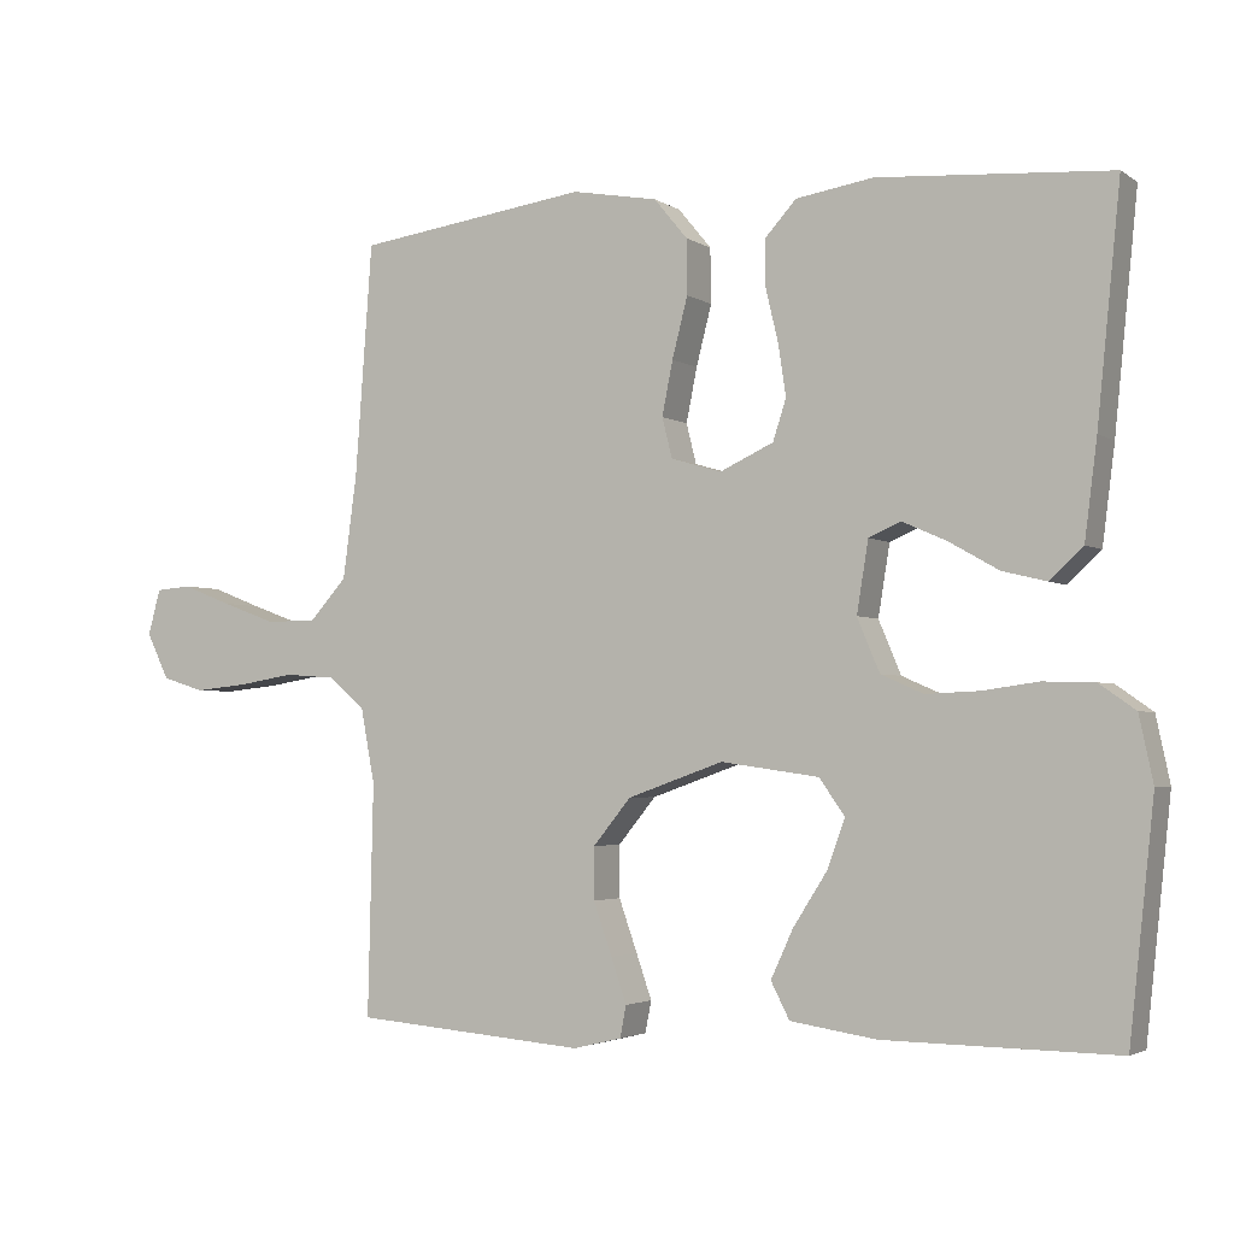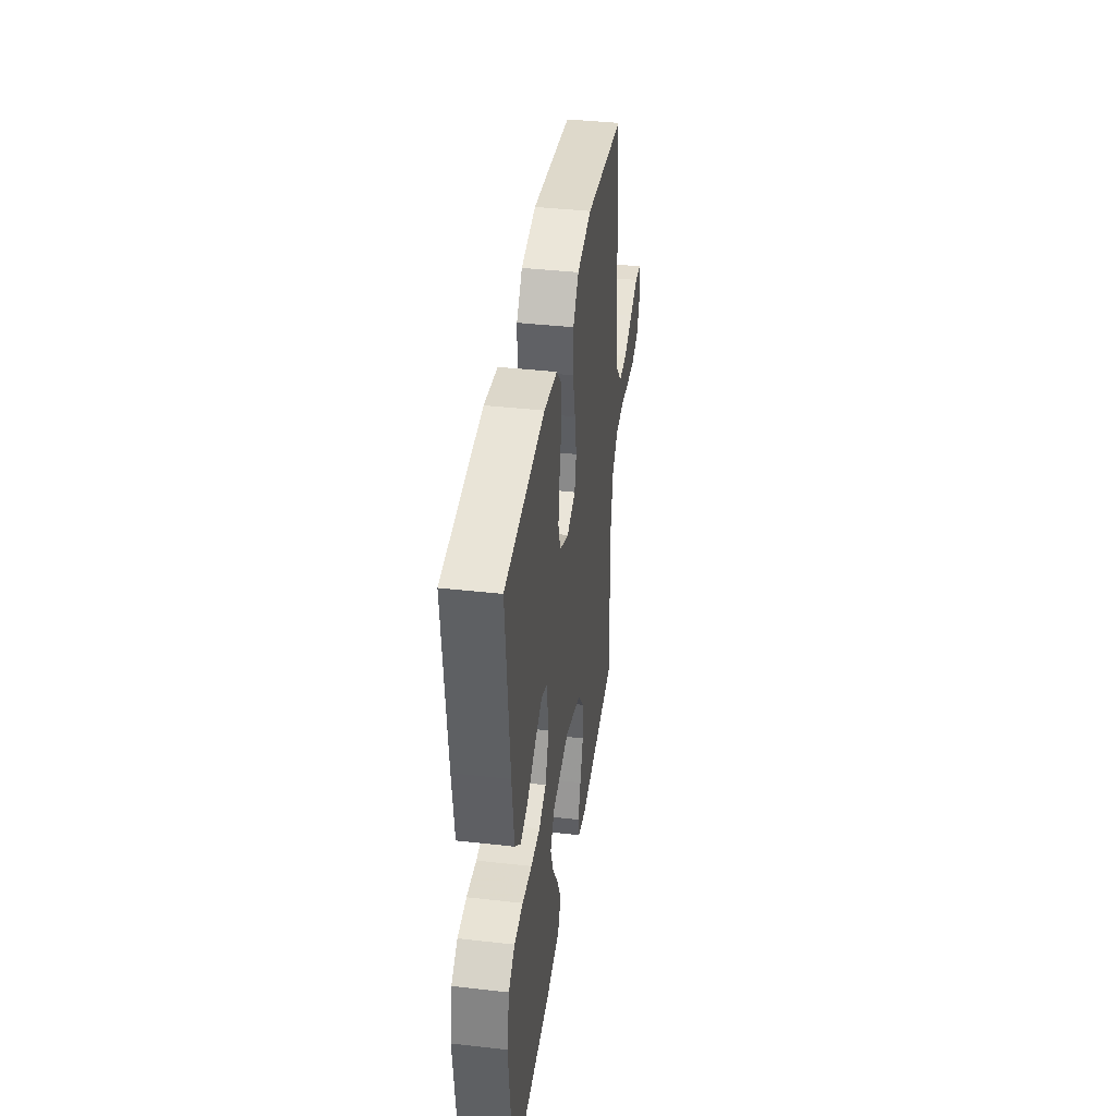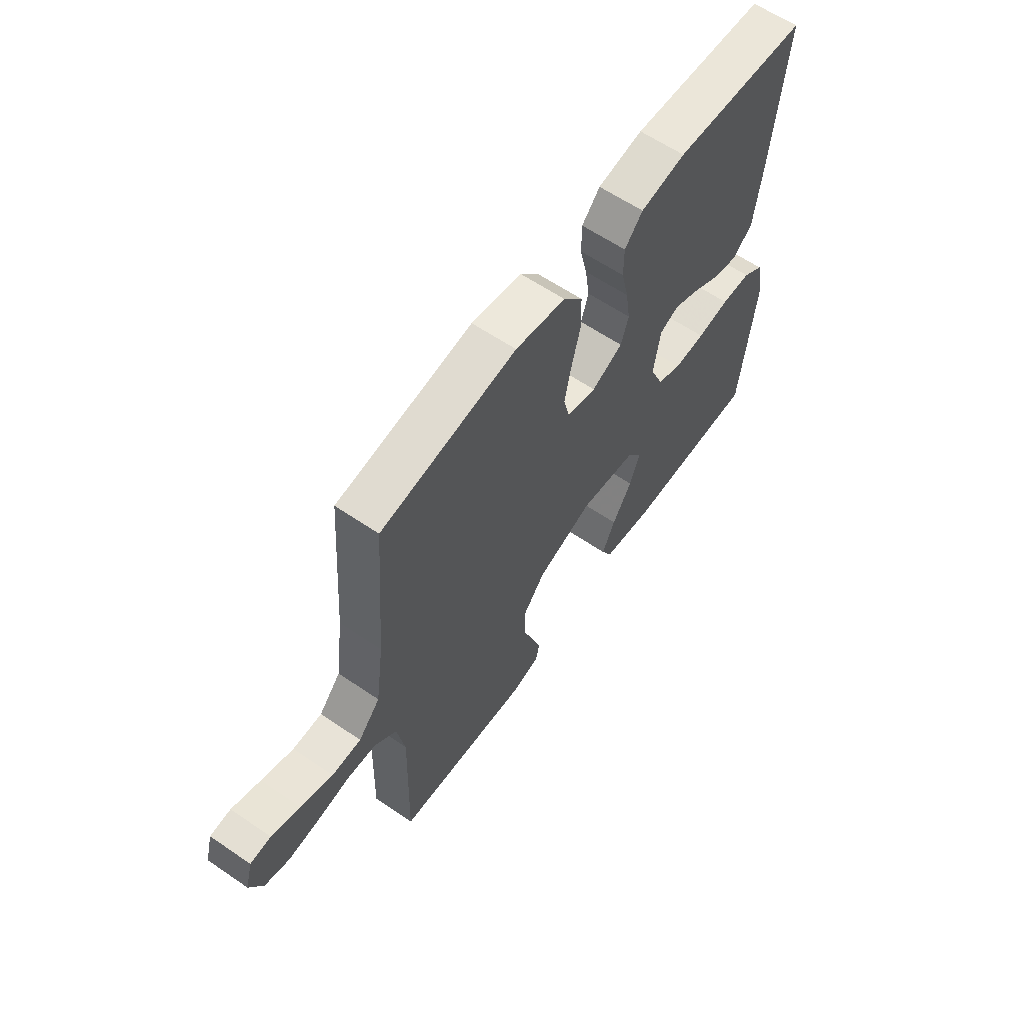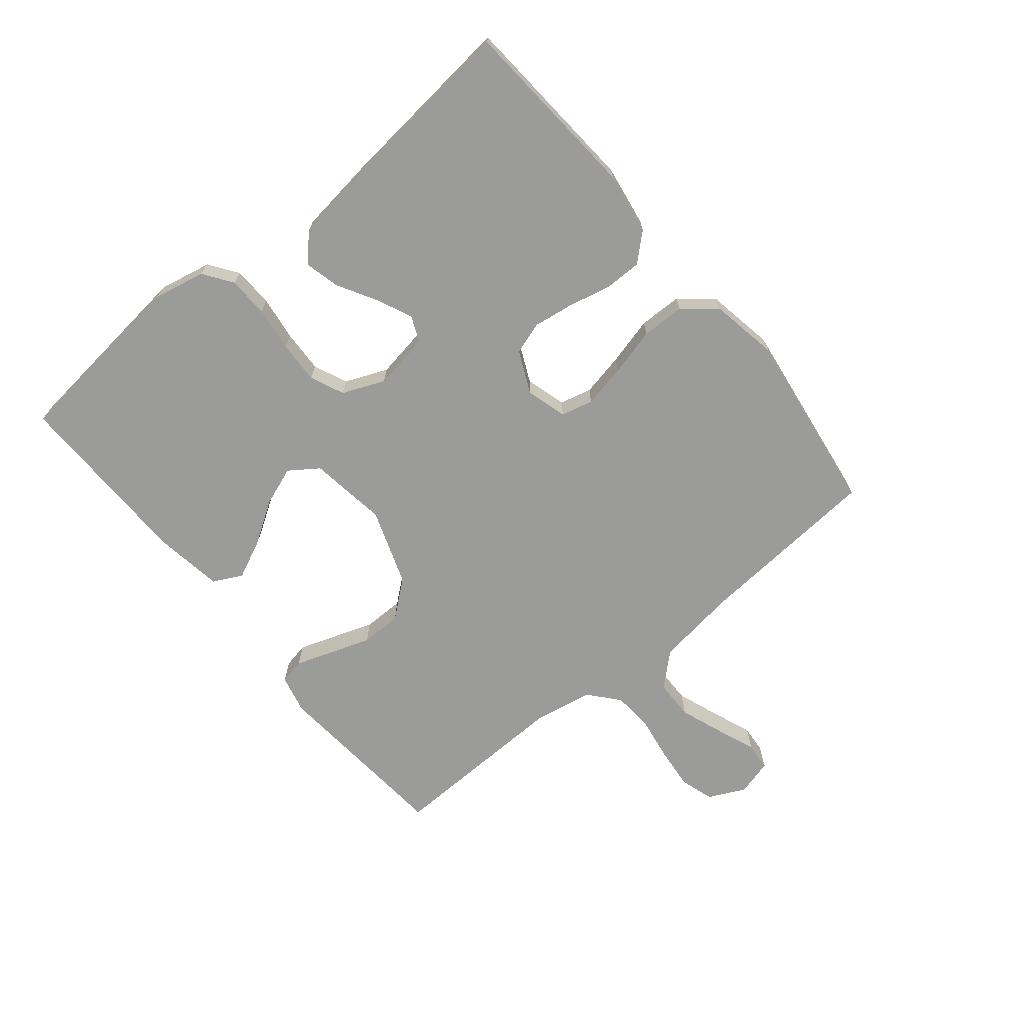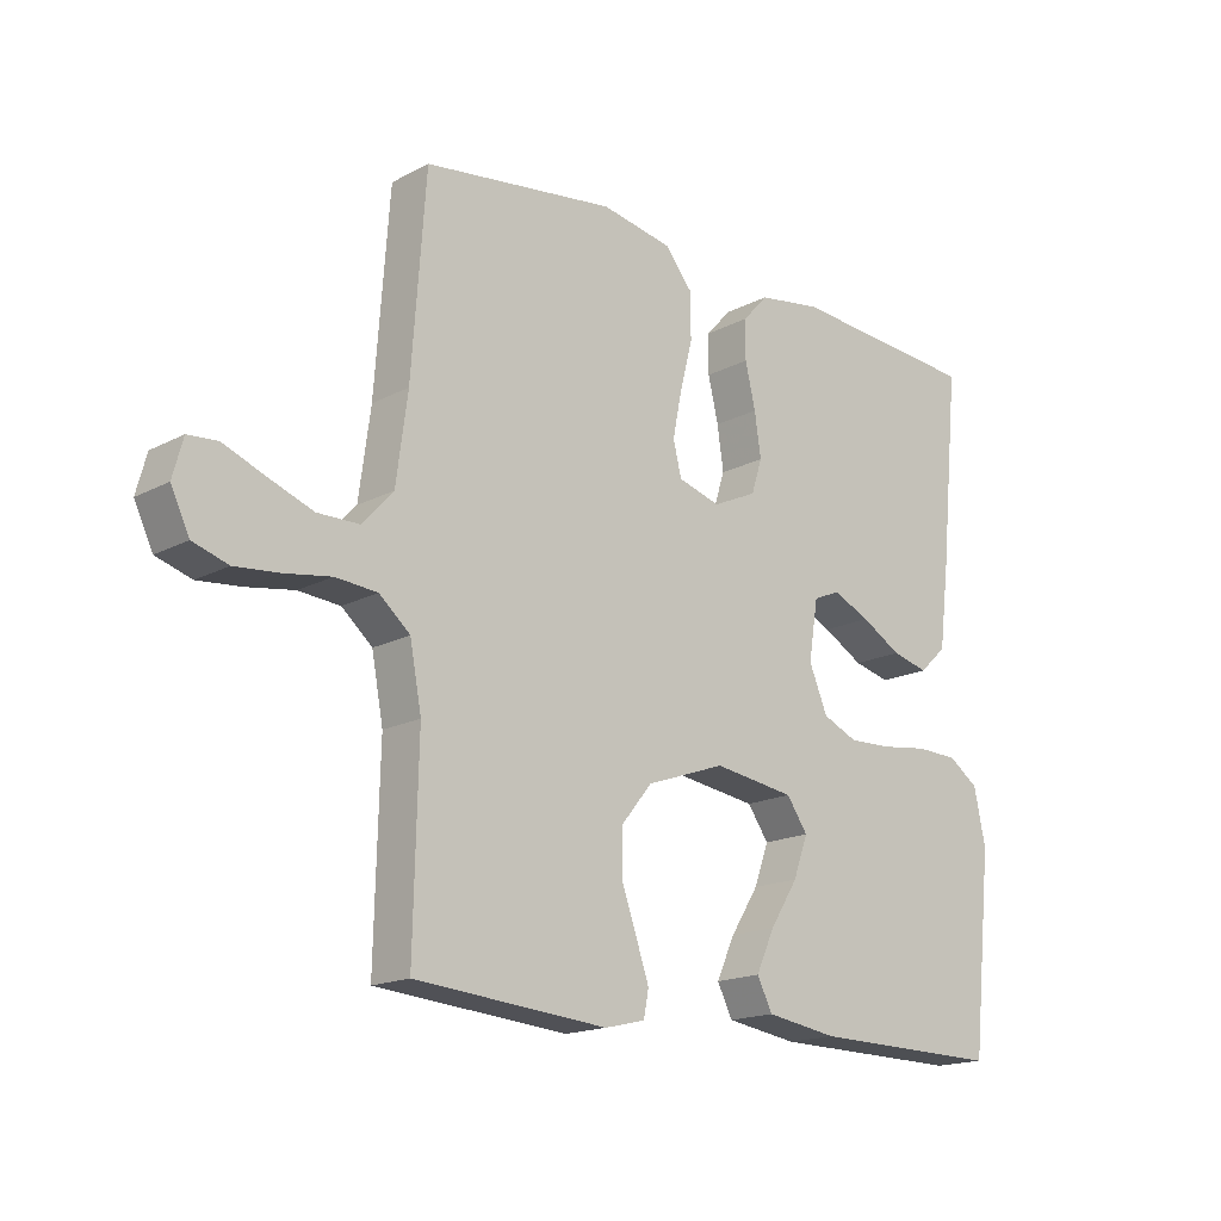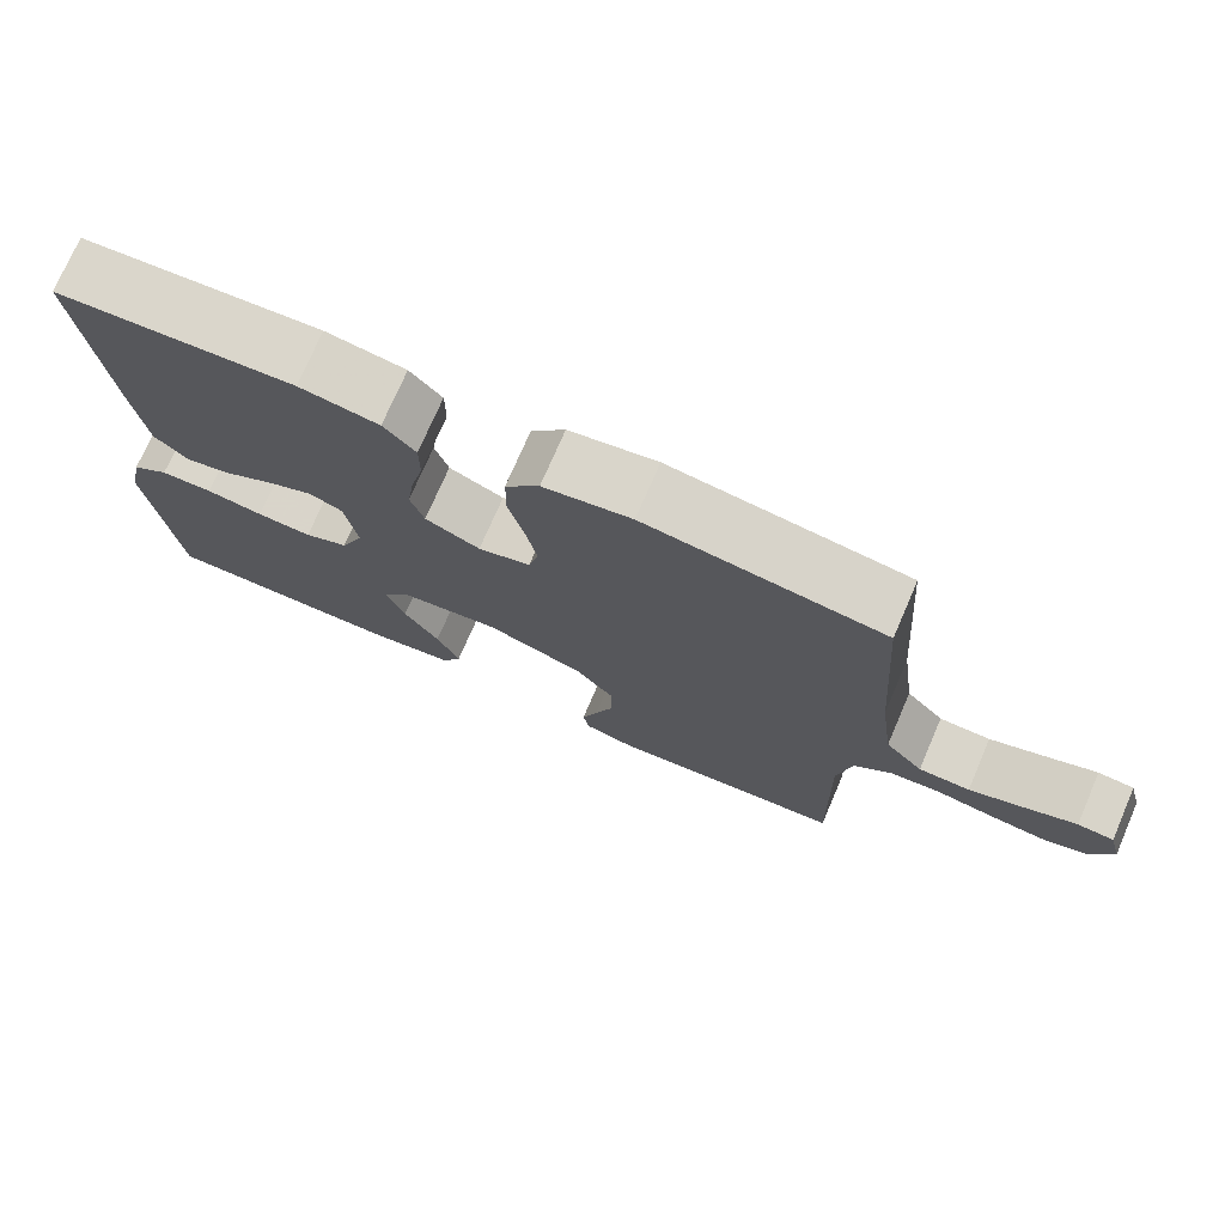
<metadata>
{"format":"obj","ext":"obj","renderer":"f3d","projection":"perspective","resolution":1024,"background":"white","views":[{"elev":-3.0,"azim":-153.2,"up":"+Z"},{"elev":39.4,"azim":-82.0,"up":"+Z"},{"elev":61.3,"azim":124.8,"up":"+Z"},{"elev":-69.6,"azim":-50.5,"up":"+Y"},{"elev":-17.1,"azim":136.4,"up":"+Z"},{"elev":74.2,"azim":23.4,"up":"+Z"}]}
</metadata>
<code>
v 0.5 0.07 0.5
v 0.522 0.07 0.2
v 0.54 0.07 0.066
v 0.588 0.07 0.013
v 0.653 0.07 0.012
v 0.724 0.07 0.038
v 0.788 0.07 0.063
v 0.834 0.07 0.059
v 0.85 0.07 0
v 0.821 0.07 -0.06
v 0.766 0.07 -0.077
v 0.697 0.07 -0.07
v 0.624 0.07 -0.058
v 0.559 0.07 -0.063
v 0.511 0.07 -0.104
v 0.493 0.07 -0.2
v 0.5 0.07 -0.5
v 0.2 0.07 -0.525
v 0.137 0.07 -0.51
v 0.129 0.07 -0.469
v 0.149 0.07 -0.411
v 0.173 0.07 -0.343
v 0.173 0.07 -0.276
v 0.124 0.07 -0.216
v 0 0.07 -0.172
v -0.127 0.07 -0.19
v -0.16 0.07 -0.237
v -0.137 0.07 -0.3
v -0.093 0.07 -0.369
v -0.064 0.07 -0.432
v -0.088 0.07 -0.479
v -0.2 0.07 -0.496
v -0.5 0.07 -0.5
v -0.532 0.07 -0.2
v -0.514 0.07 -0.115
v -0.467 0.07 -0.082
v -0.401 0.07 -0.08
v -0.329 0.07 -0.09
v -0.26 0.07 -0.093
v -0.205 0.07 -0.069
v -0.176 0.07 0
v -0.191 0.07 0.092
v -0.233 0.07 0.11
v -0.291 0.07 0.084
v -0.354 0.07 0.048
v -0.411 0.07 0.034
v -0.454 0.07 0.074
v -0.47 0.07 0.2
v -0.5 0.07 0.5
v -0.2 0.07 0.521
v -0.1 0.07 0.505
v -0.06 0.07 0.461
v -0.06 0.07 0.4
v -0.076 0.07 0.332
v -0.086 0.07 0.265
v -0.069 0.07 0.212
v 0 0.07 0.18
v 0.066 0.07 0.199
v 0.079 0.07 0.251
v 0.065 0.07 0.321
v 0.045 0.07 0.399
v 0.046 0.07 0.47
v 0.089 0.07 0.522
v 0.2 0.07 0.542
v 0.5 0 0.5
v 0.522 0 0.2
v 0.54 0 0.066
v 0.588 0 0.013
v 0.653 0 0.012
v 0.724 0 0.038
v 0.788 0 0.063
v 0.834 0 0.059
v 0.85 0 0
v 0.821 0 -0.06
v 0.766 0 -0.077
v 0.697 0 -0.07
v 0.624 0 -0.058
v 0.559 0 -0.063
v 0.511 0 -0.104
v 0.493 0 -0.2
v 0.5 0 -0.5
v 0.2 0 -0.525
v 0.137 0 -0.51
v 0.129 0 -0.469
v 0.149 0 -0.411
v 0.173 0 -0.343
v 0.173 0 -0.276
v 0.124 0 -0.216
v 0 0 -0.172
v -0.127 0 -0.19
v -0.16 0 -0.237
v -0.137 0 -0.3
v -0.093 0 -0.369
v -0.064 0 -0.432
v -0.088 0 -0.479
v -0.2 0 -0.496
v -0.5 0 -0.5
v -0.532 0 -0.2
v -0.514 0 -0.115
v -0.467 0 -0.082
v -0.401 0 -0.08
v -0.329 0 -0.09
v -0.26 0 -0.093
v -0.205 0 -0.069
v -0.176 0 0
v -0.191 0 0.092
v -0.233 0 0.11
v -0.291 0 0.084
v -0.354 0 0.048
v -0.411 0 0.034
v -0.454 0 0.074
v -0.47 0 0.2
v -0.5 0 0.5
v -0.2 0 0.521
v -0.1 0 0.505
v -0.06 0 0.461
v -0.06 0 0.4
v -0.076 0 0.332
v -0.086 0 0.265
v -0.069 0 0.212
v 0 0 0.18
v 0.066 0 0.199
v 0.079 0 0.251
v 0.065 0 0.321
v 0.045 0 0.399
v 0.046 0 0.47
v 0.089 0 0.522
v 0.2 0 0.542
f 63 64 1 2
f 60 61 62 63
f 59 60 63 2
f 58 59 2 3
f 57 58 3 4
f 51 52 53 54
f 51 54 55
f 50 51 55
f 49 50 55 56
f 47 48 49 56
f 44 45 46 47
f 43 44 47 56
f 35 36 37 38
f 35 38 39
f 34 35 39
f 33 34 39
f 32 33 39 40
f 28 29 30 31
f 27 28 31 32
f 19 20 21 22
f 17 18 19 22
f 16 17 22 23
f 15 16 23 24
f 10 11 12 13
f 8 9 10 13
f 6 7 8 13
f 5 6 13 14
f 4 5 14
f 57 4 14 15
f 42 43 56 57
f 41 42 57 15
f 27 32 40 41
f 26 27 41
f 25 26 41
f 15 24 25 41
f 66 65 128 127
f 127 126 125 124
f 66 127 124 123
f 67 66 123 122
f 68 67 122 121
f 118 117 116 115
f 119 118 115
f 119 115 114
f 120 119 114 113
f 120 113 112 111
f 111 110 109 108
f 120 111 108 107
f 102 101 100 99
f 103 102 99
f 103 99 98
f 103 98 97
f 104 103 97 96
f 95 94 93 92
f 96 95 92 91
f 86 85 84 83
f 86 83 82 81
f 87 86 81 80
f 88 87 80 79
f 77 76 75 74
f 77 74 73 72
f 77 72 71 70
f 78 77 70 69
f 78 69 68
f 79 78 68 121
f 121 120 107 106
f 79 121 106 105
f 105 104 96 91
f 105 91 90
f 105 90 89
f 105 89 88 79
f 1 65 66 2
f 2 66 67 3
f 3 67 68 4
f 4 68 69 5
f 5 69 70 6
f 6 70 71 7
f 7 71 72 8
f 8 72 73 9
f 9 73 74 10
f 10 74 75 11
f 11 75 76 12
f 12 76 77 13
f 13 77 78 14
f 14 78 79 15
f 15 79 80 16
f 16 80 81 17
f 17 81 82 18
f 18 82 83 19
f 19 83 84 20
f 20 84 85 21
f 21 85 86 22
f 22 86 87 23
f 23 87 88 24
f 24 88 89 25
f 25 89 90 26
f 26 90 91 27
f 27 91 92 28
f 28 92 93 29
f 29 93 94 30
f 30 94 95 31
f 31 95 96 32
f 32 96 97 33
f 33 97 98 34
f 34 98 99 35
f 35 99 100 36
f 36 100 101 37
f 37 101 102 38
f 38 102 103 39
f 39 103 104 40
f 40 104 105 41
f 41 105 106 42
f 42 106 107 43
f 43 107 108 44
f 44 108 109 45
f 45 109 110 46
f 46 110 111 47
f 47 111 112 48
f 48 112 113 49
f 49 113 114 50
f 50 114 115 51
f 51 115 116 52
f 52 116 117 53
f 53 117 118 54
f 54 118 119 55
f 55 119 120 56
f 56 120 121 57
f 57 121 122 58
f 58 122 123 59
f 59 123 124 60
f 60 124 125 61
f 61 125 126 62
f 62 126 127 63
f 63 127 128 64
f 64 128 65 1

</code>
